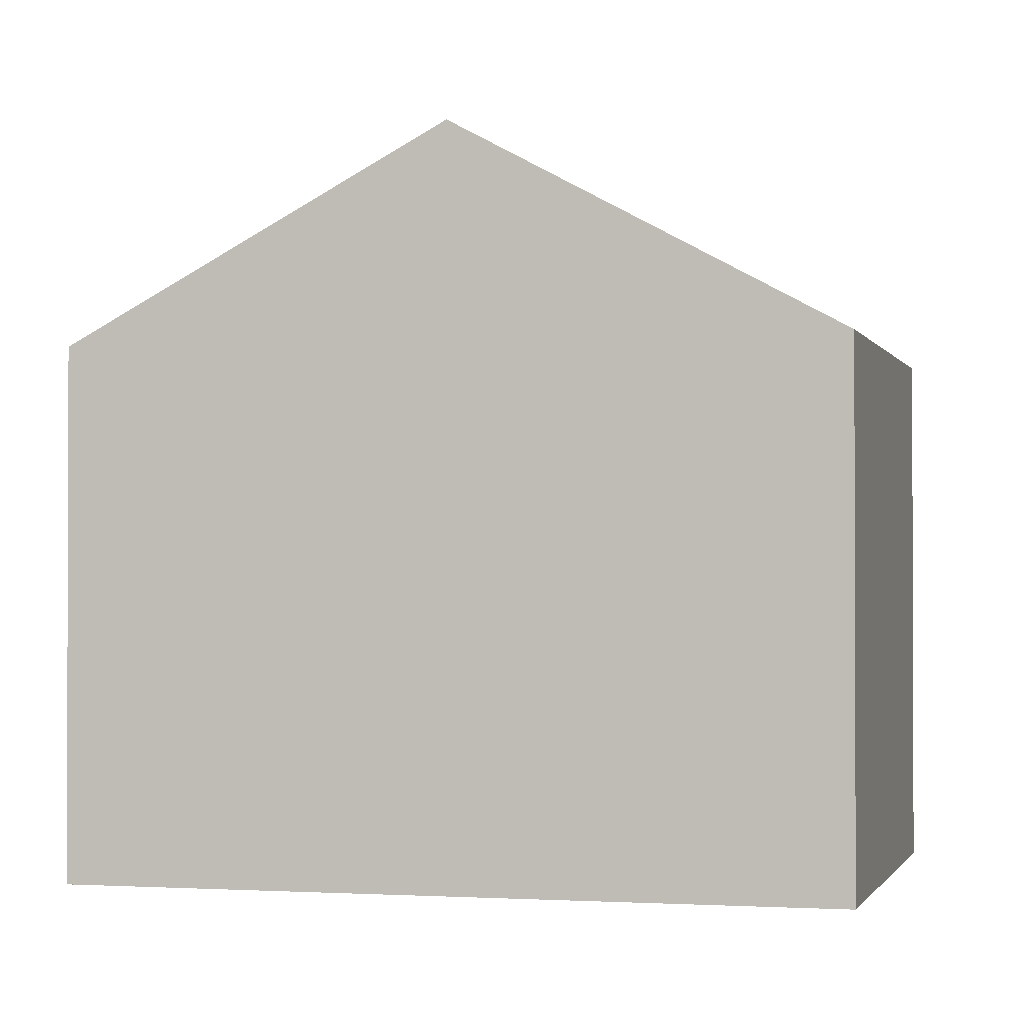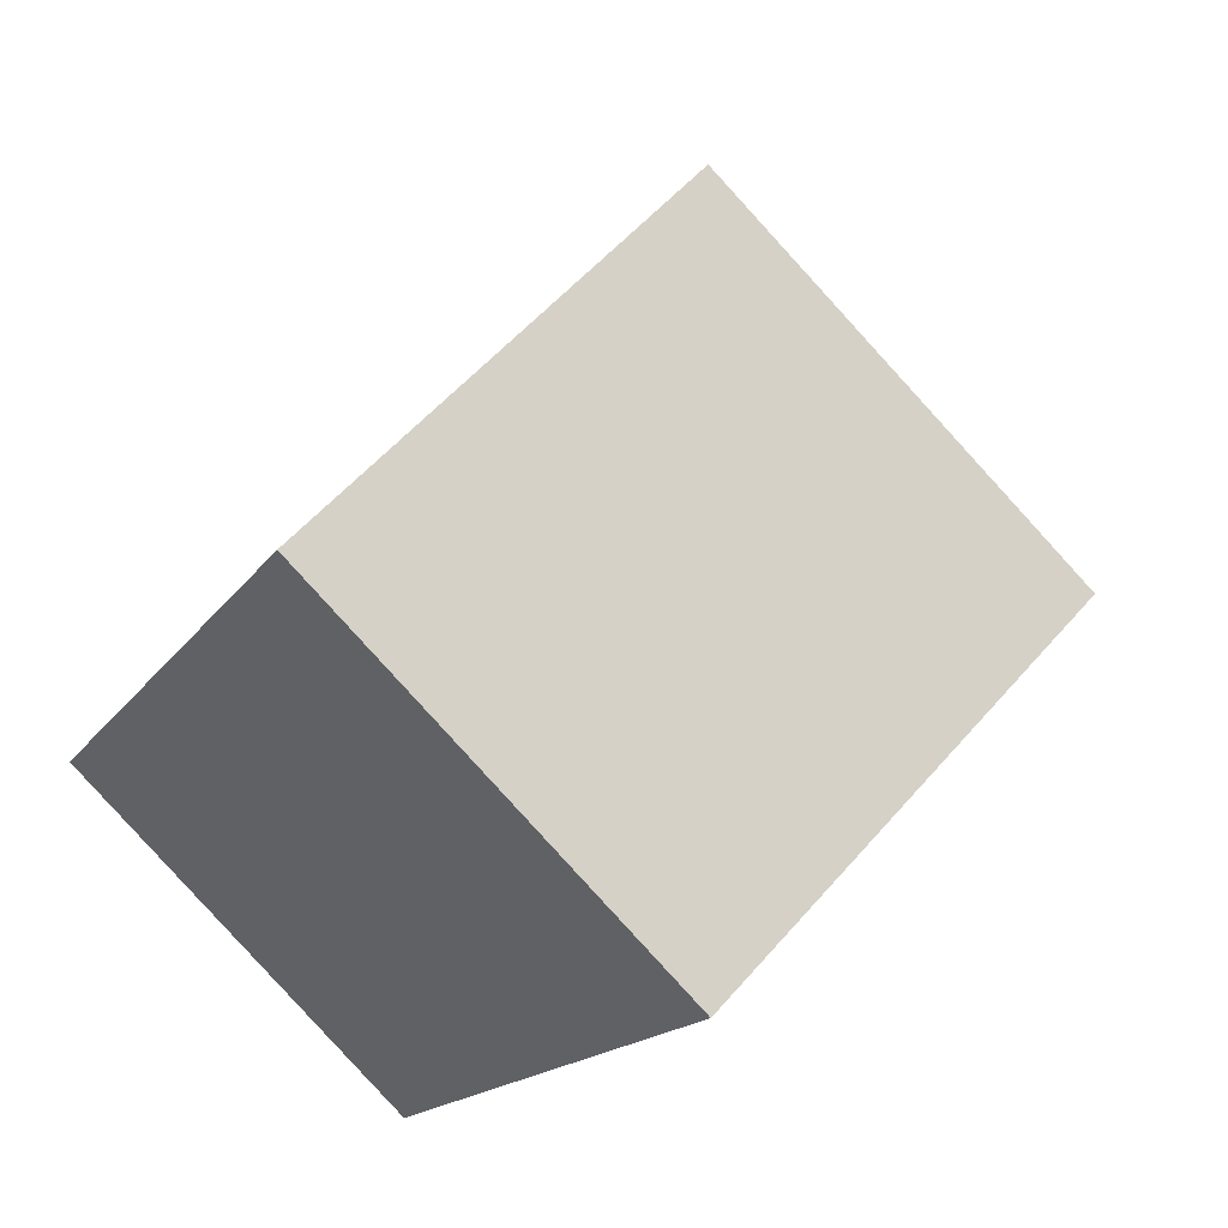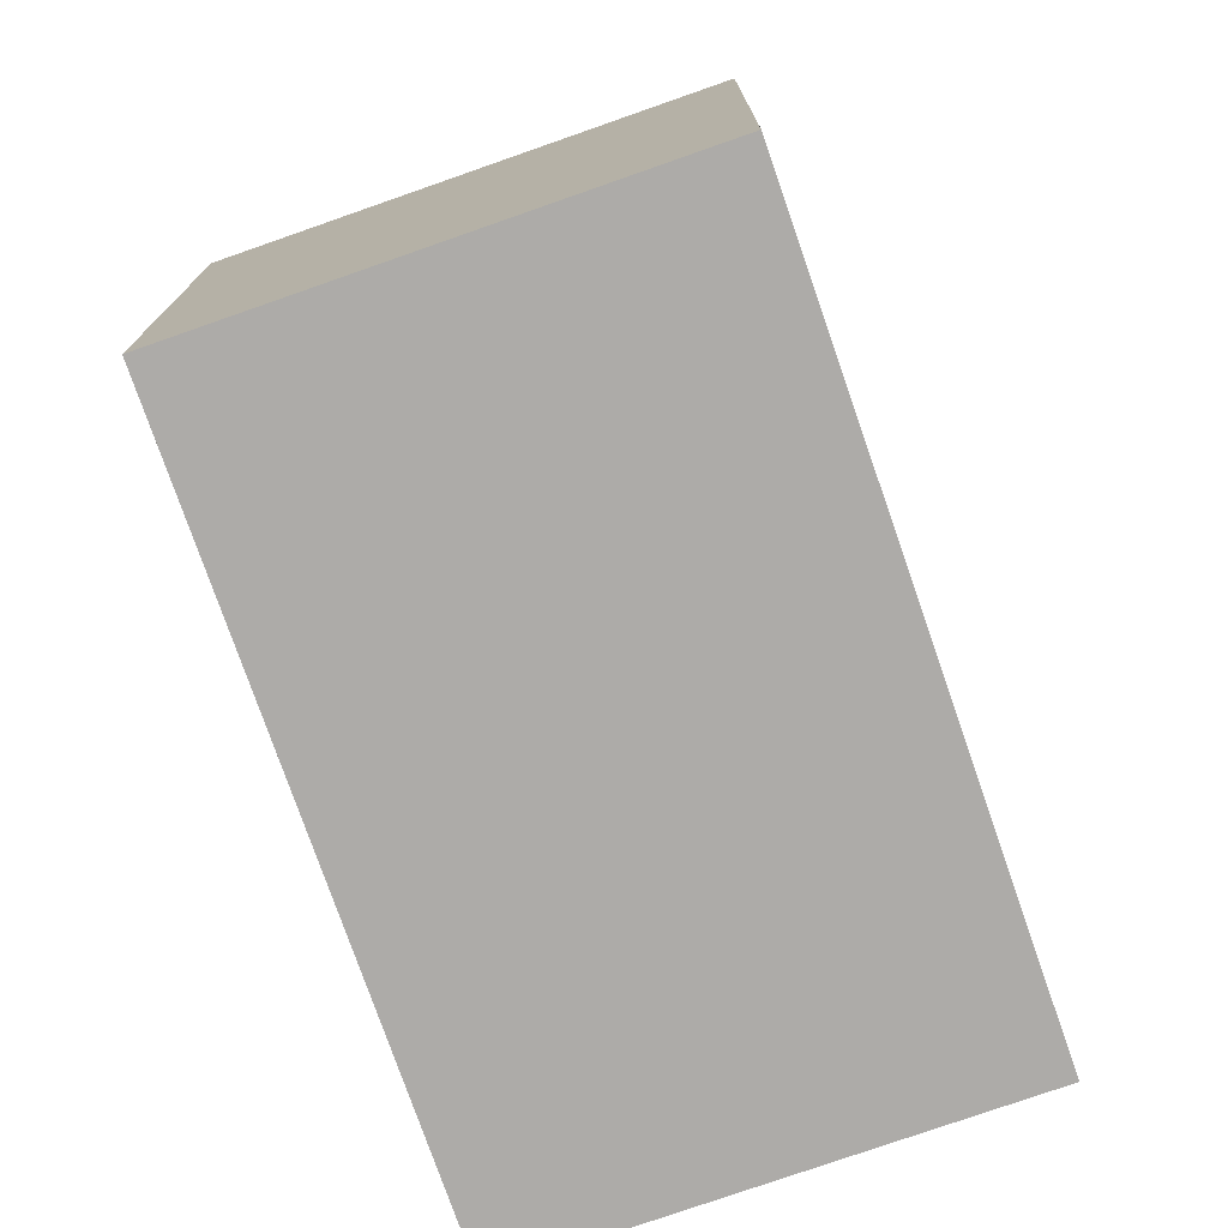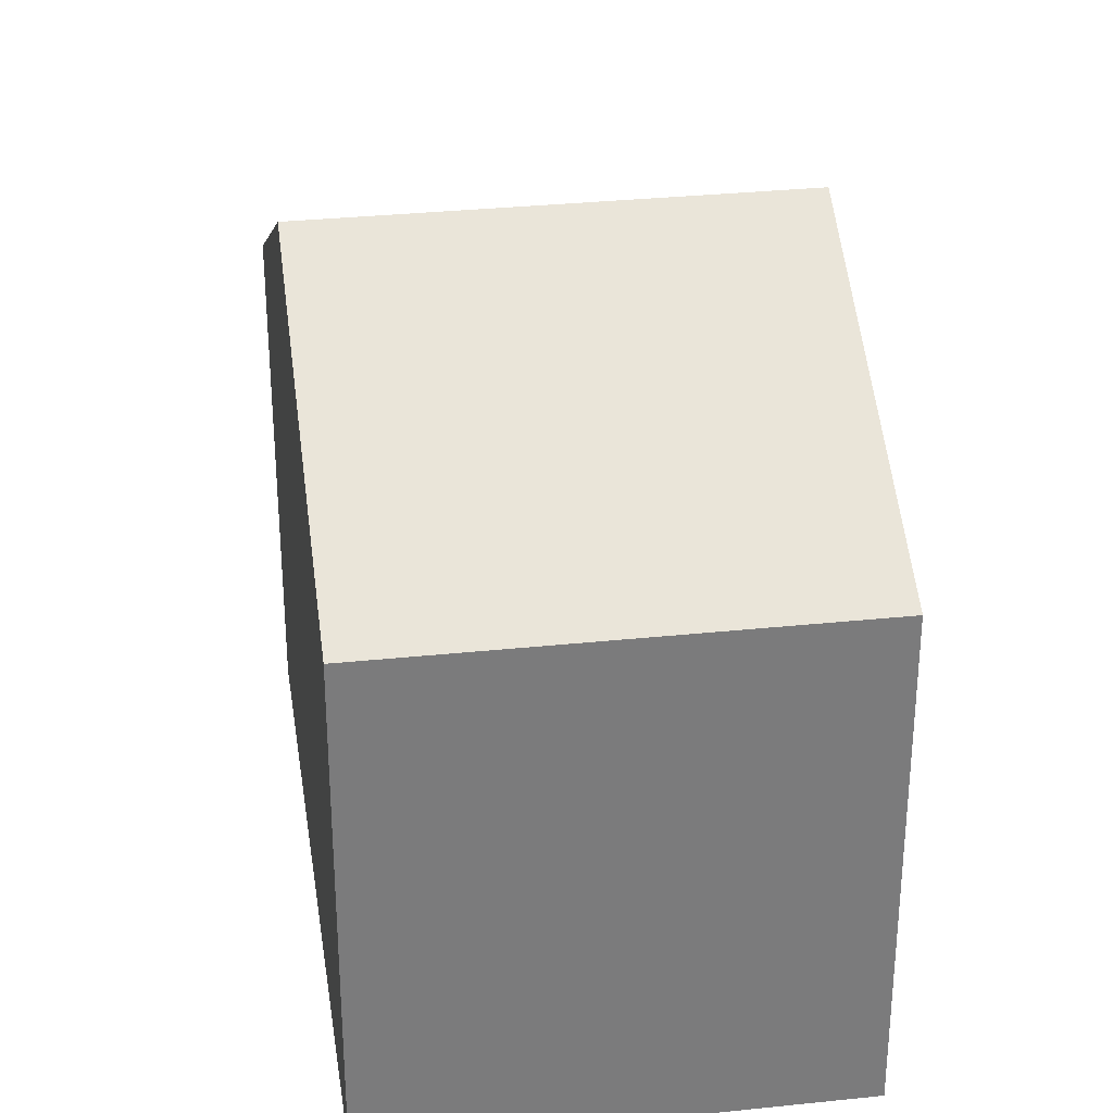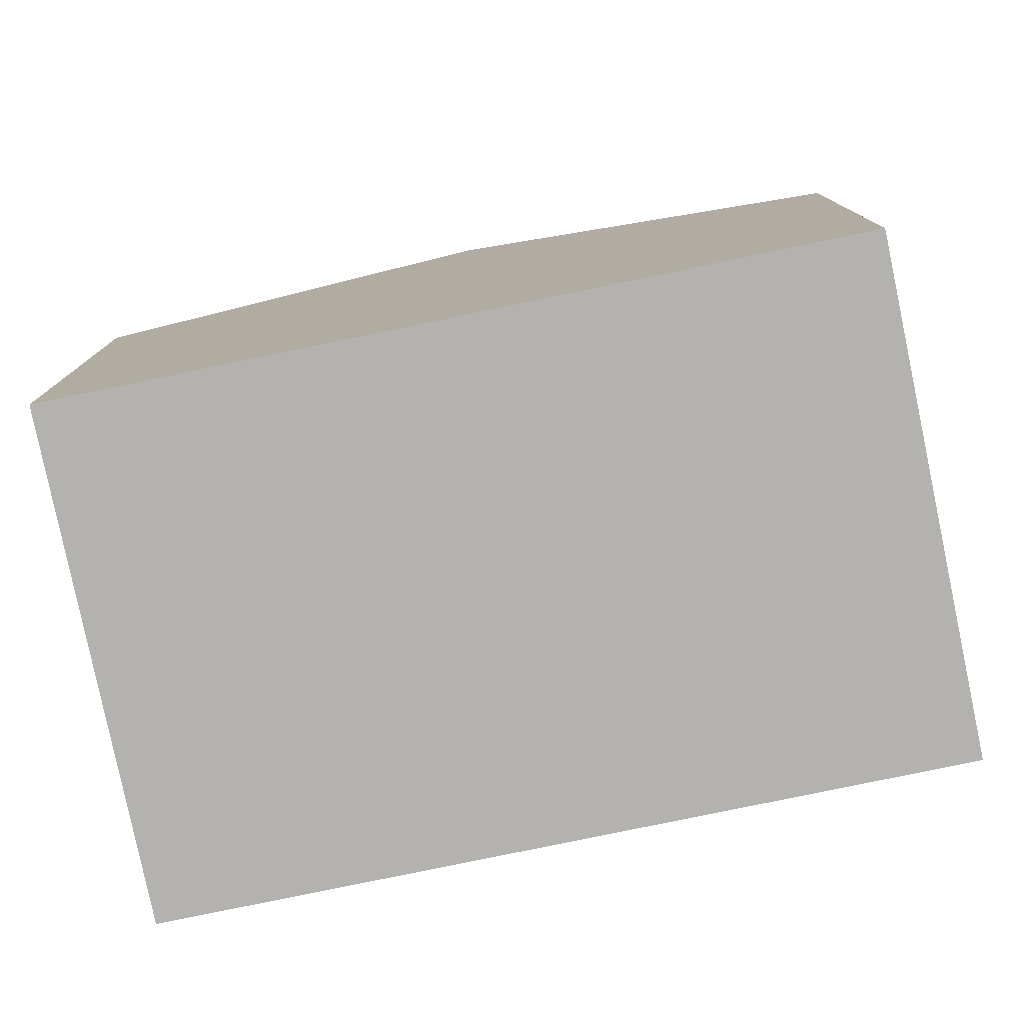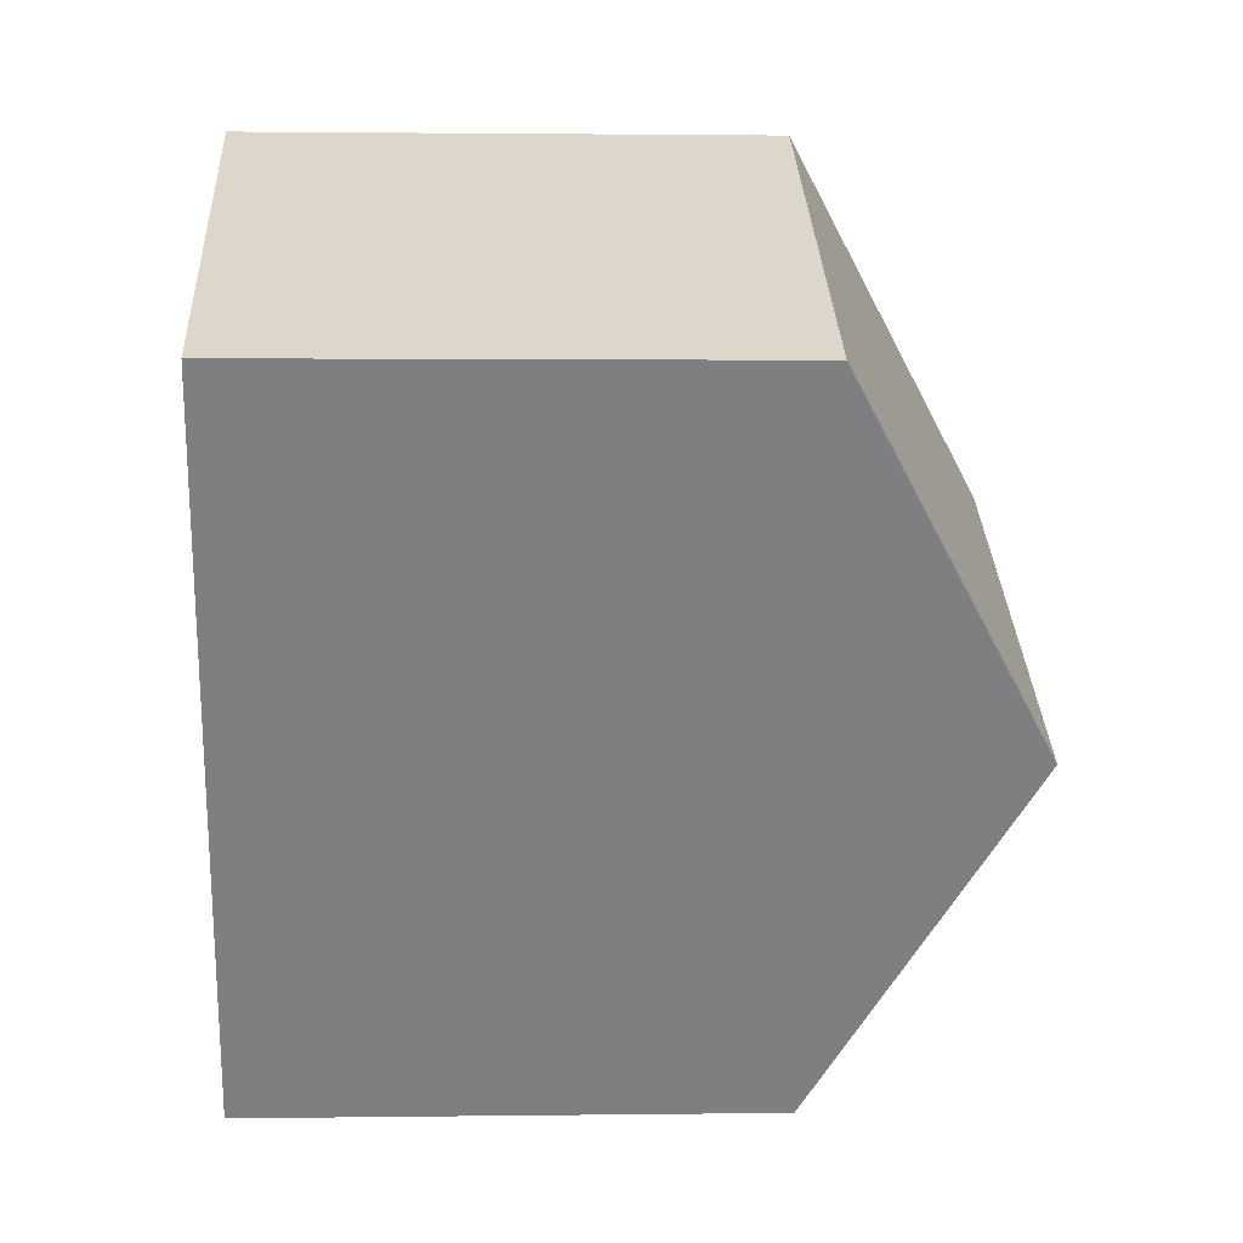
<metadata>
{"format":"obj","ext":"obj","renderer":"f3d","projection":"perspective","resolution":1024,"background":"white","views":[{"elev":-1.2,"azim":133.4,"up":"+Y"},{"elev":54.6,"azim":39.7,"up":"+Z"},{"elev":-76.5,"azim":48.1,"up":"+Y"},{"elev":32.0,"azim":-159.6,"up":"+Y"},{"elev":-79.8,"azim":-49.4,"up":"+Y"},{"elev":1.6,"azim":87.1,"up":"+Z"}]}
</metadata>
<code>
v  0.185 6.944 0.334
v  1.27 6.739 -0.697
v  0 6.738 4.126e-16
v  5.523 6.74 -3.031
v  7.911 9.4 1.289
v  1.27 8.153 2.297
v  2.39 9.4 4.323
v  4.778 6.74 8.643
v  10.3 6.74 5.609
v  0 0 0
v  4.778 -5.292e-16 8.643
v  1.27 -1.407e-16 2.297
v  0.185 -2.045e-17 0.334
v  2.39 -2.647e-16 4.323
v  10.3 -3.435e-16 5.609
v  7.911 -7.893e-17 1.289
v  5.523 1.856e-16 -3.031
v  1.27 4.268e-17 -0.697
g defaultobject
f 1 2 3
f 2 1 4
f 4 1 5
f 5 1 6
f 5 6 7
f 8 5 7
f 5 8 9
f 6 8 7
f 8 6 1
f 8 1 3
f 8 3 10
f 8 10 11
f 11 10 12
f 12 10 13
f 11 12 14
f 11 9 8
f 9 11 15
f 15 5 9
f 5 15 4
f 4 15 16
f 4 16 17
f 17 2 4
f 2 17 3
f 3 17 10
f 10 17 18
f 11 16 15
f 16 11 14
f 16 14 17
f 17 14 12
f 17 12 13
f 17 13 10
f 17 10 18

</code>
